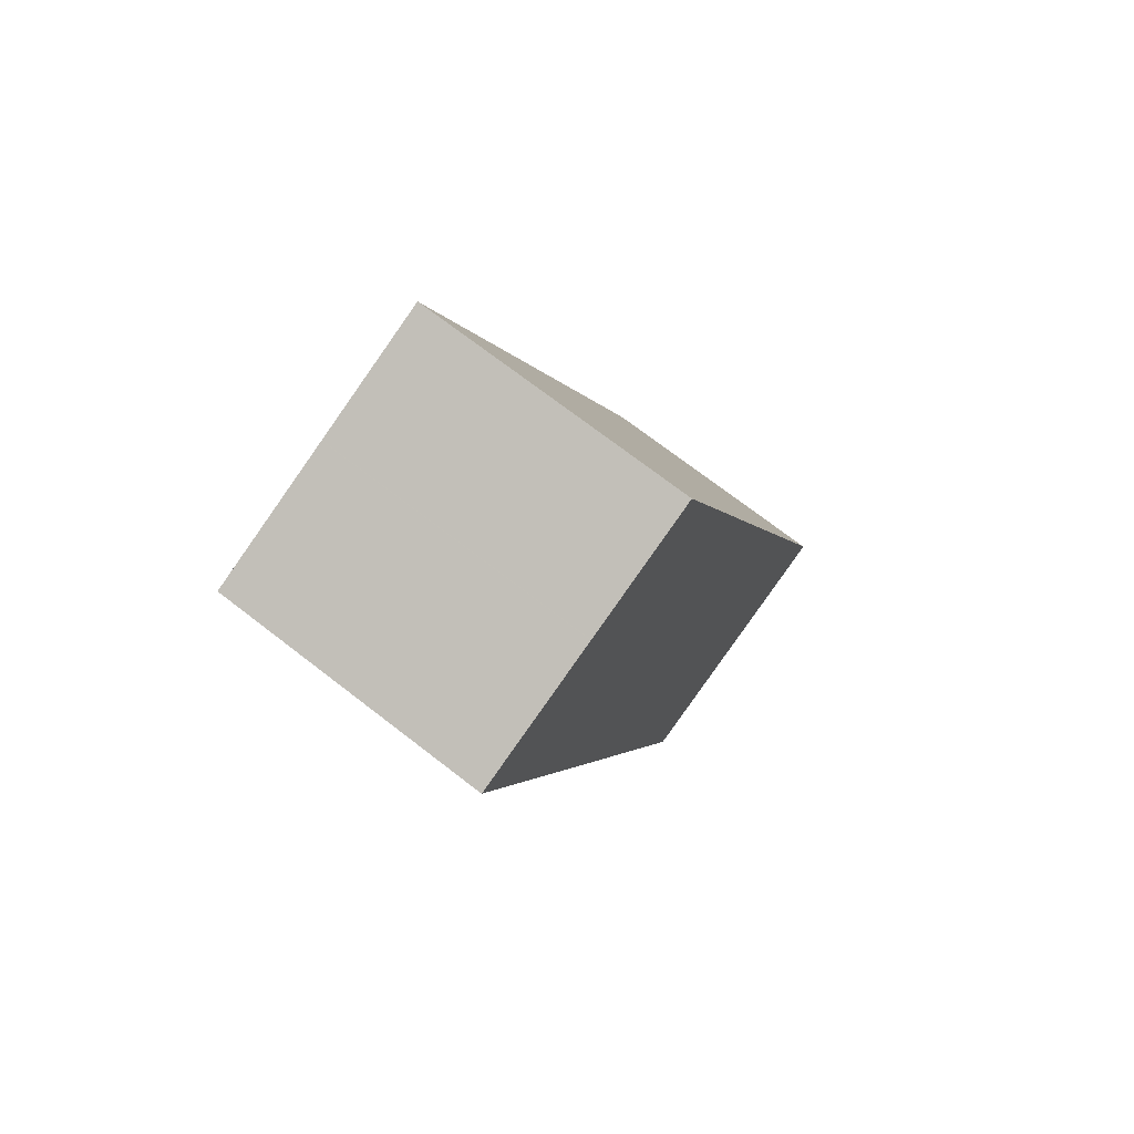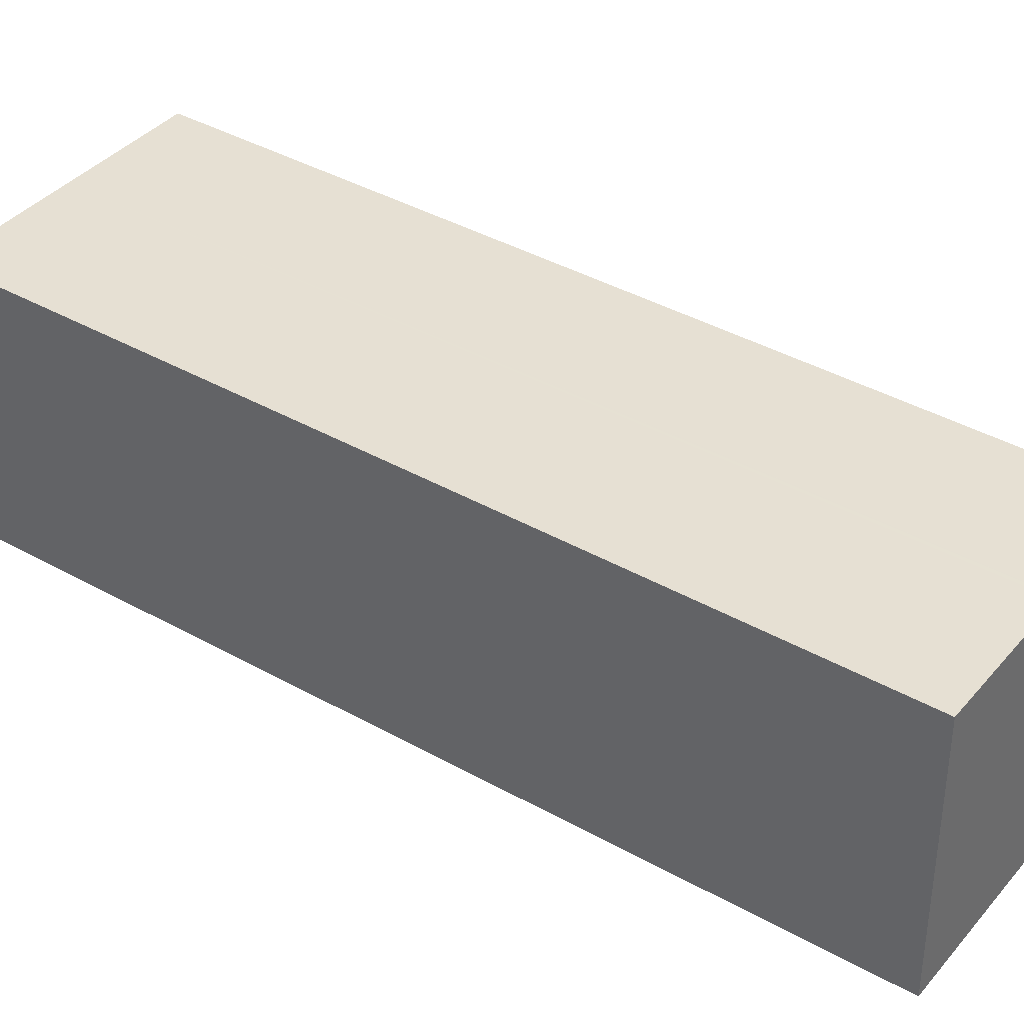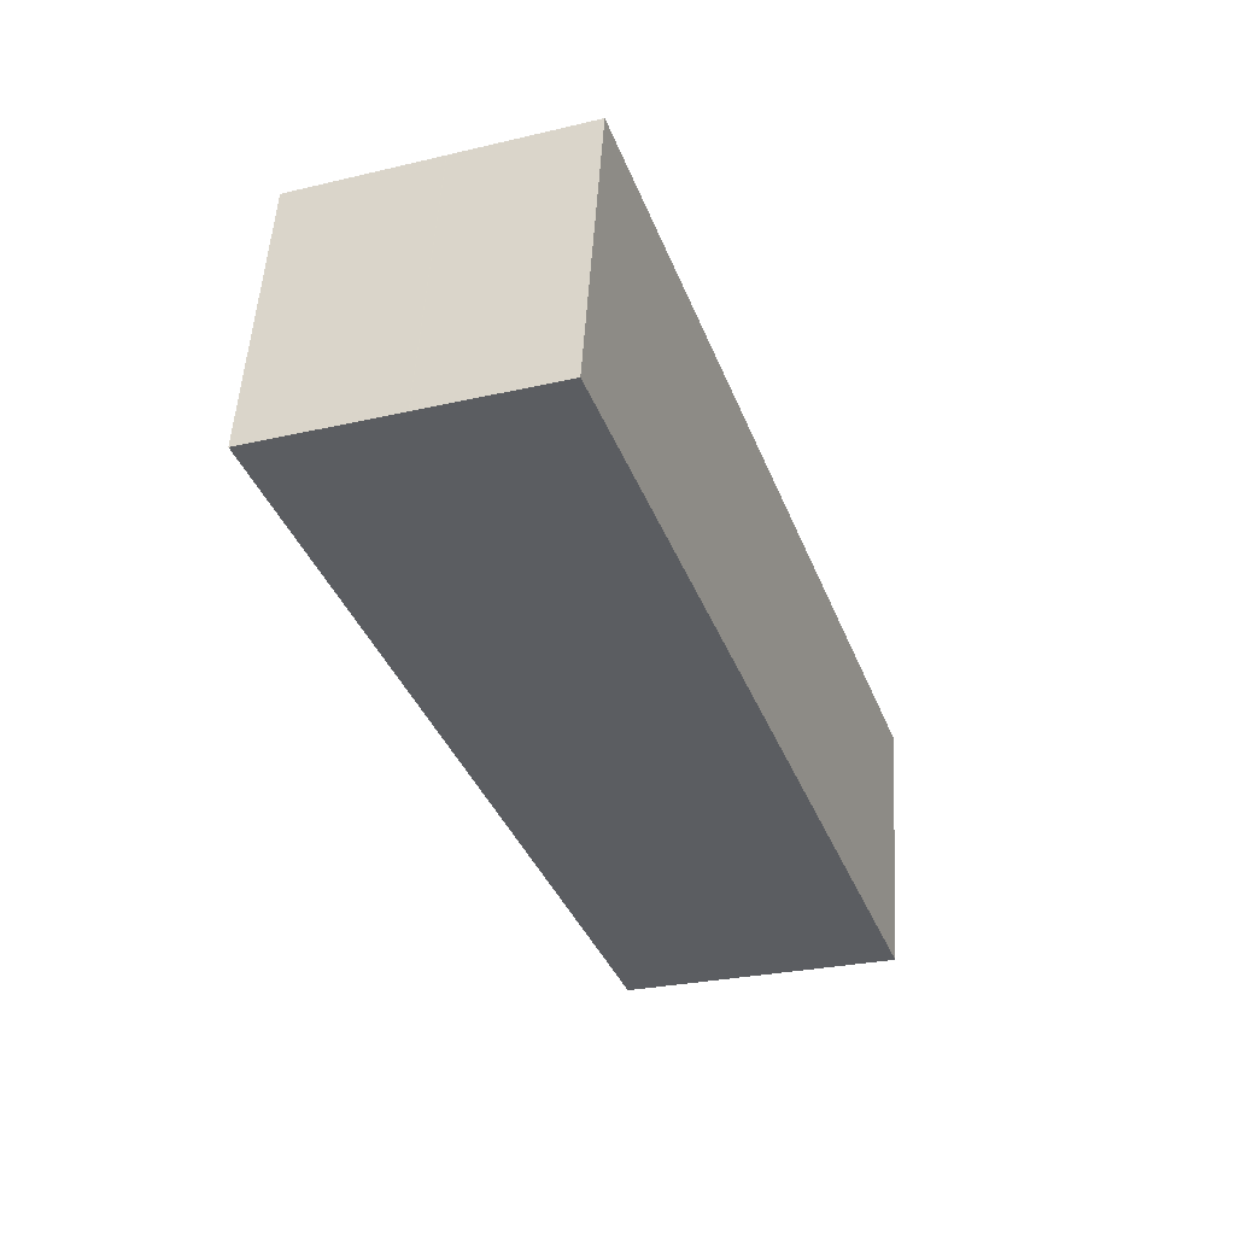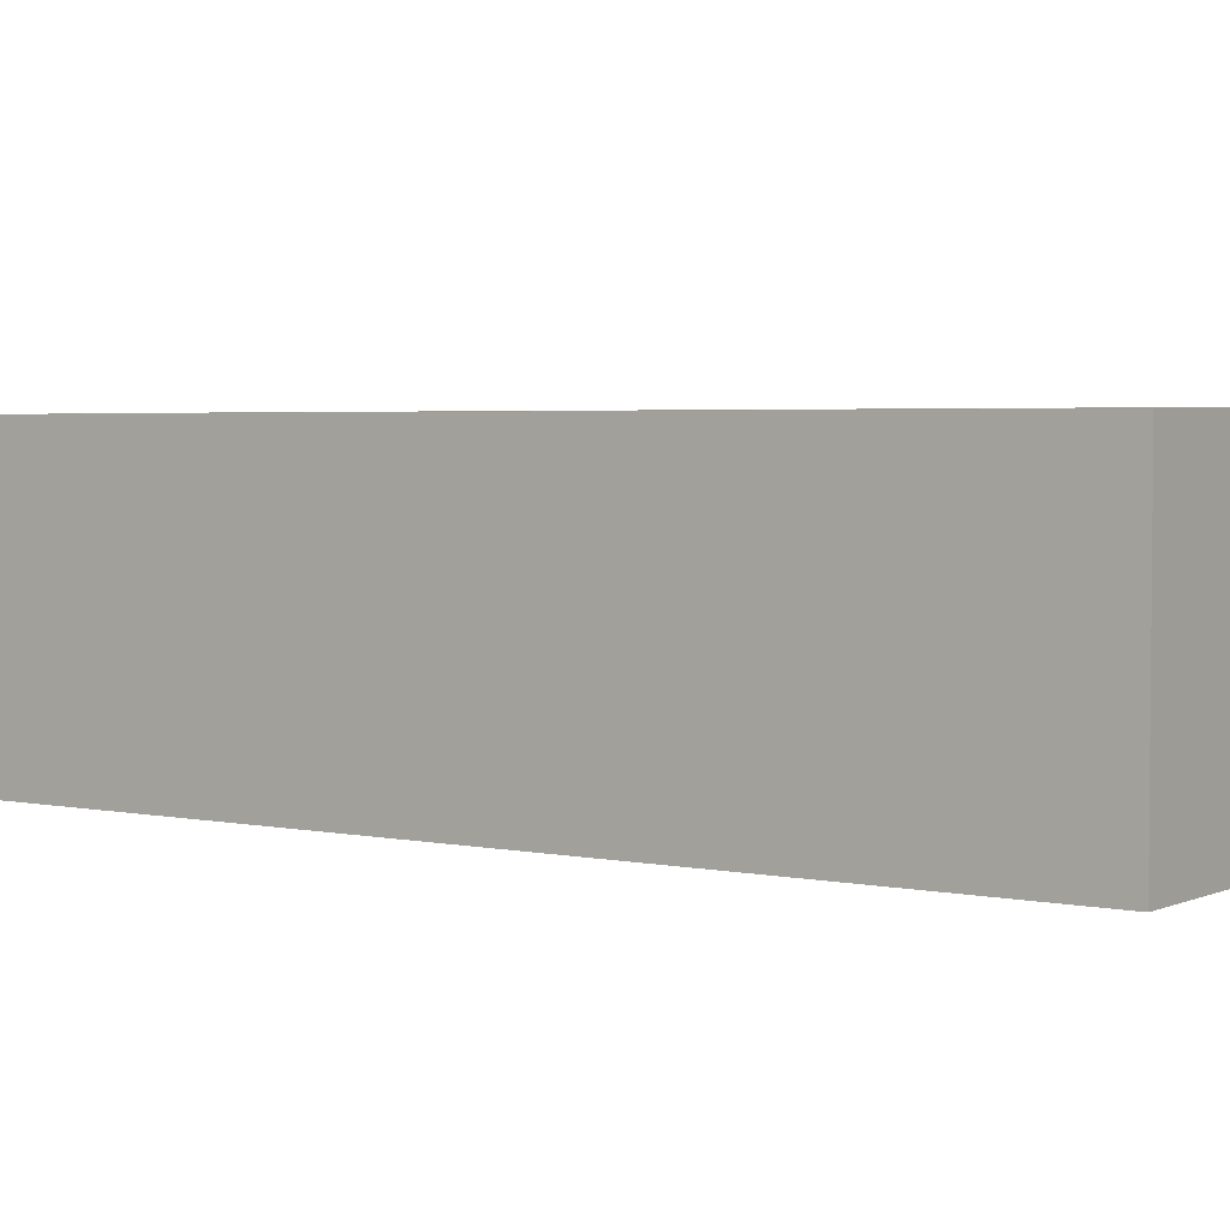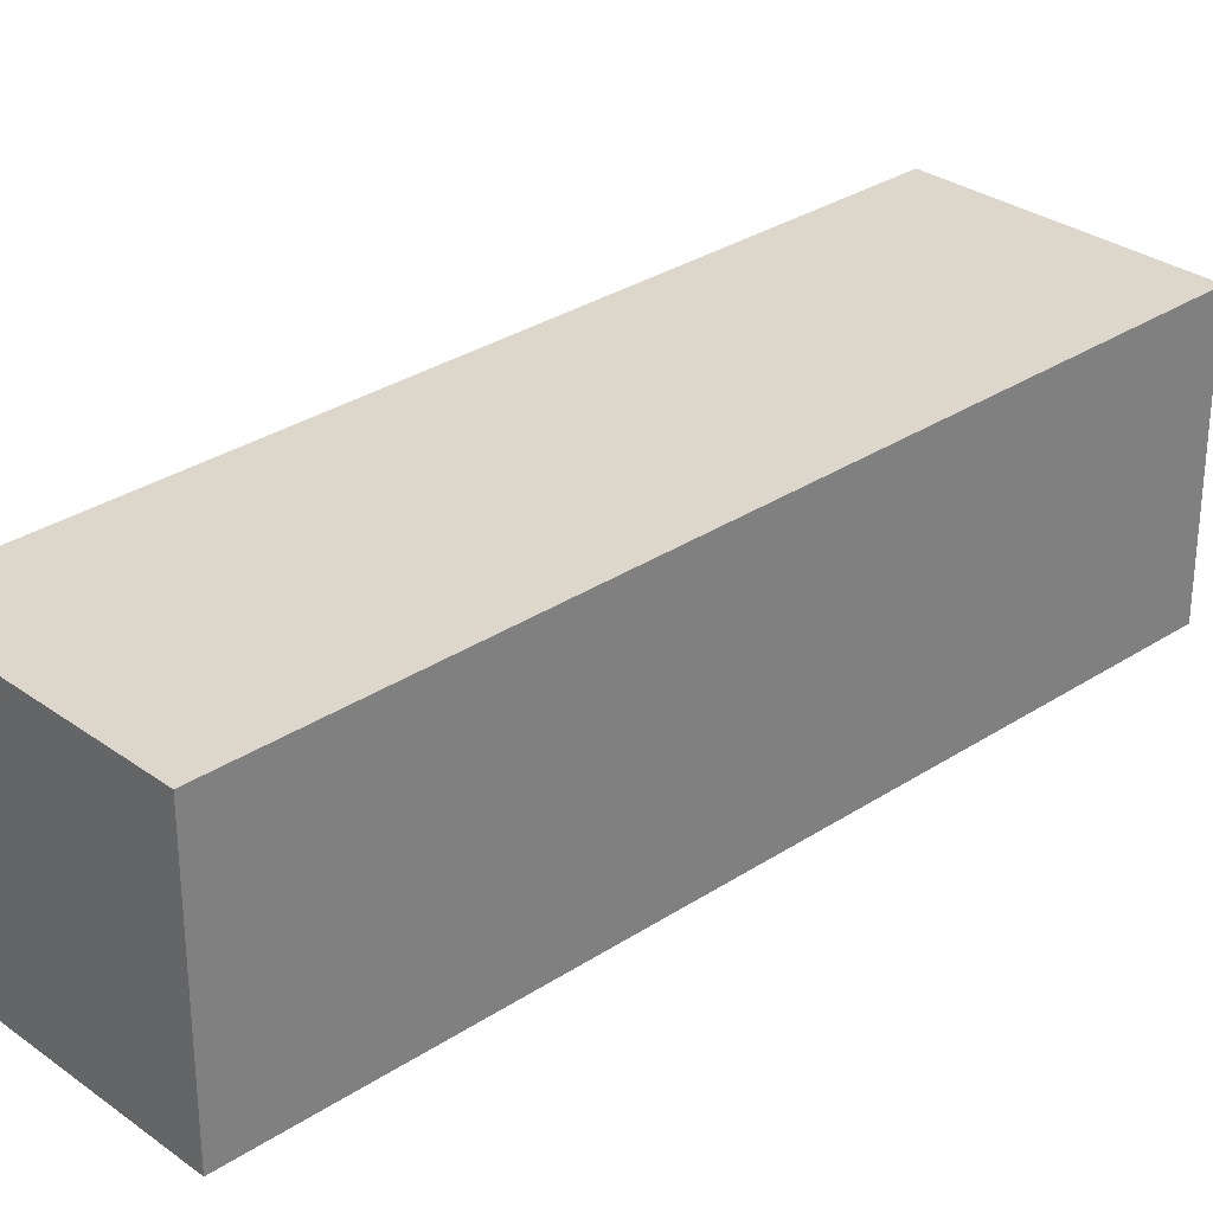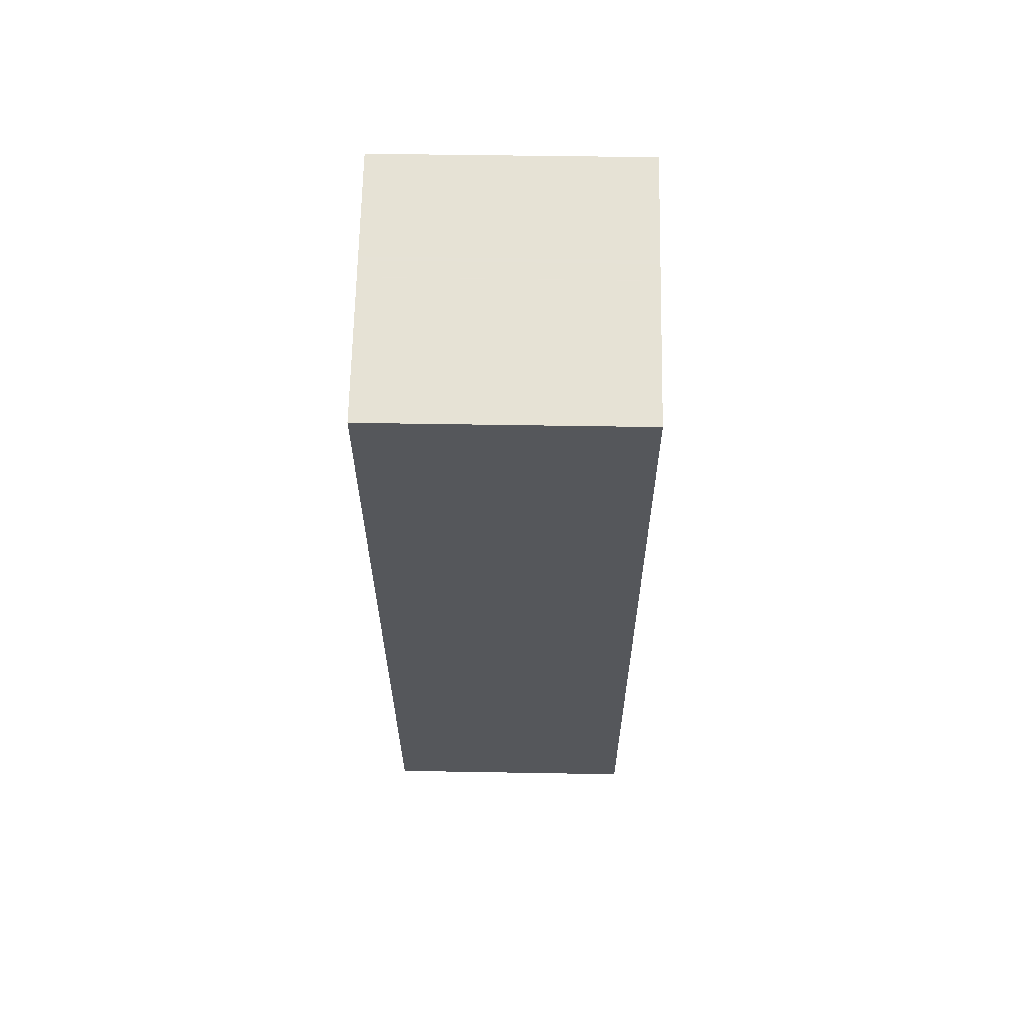
<metadata>
{"format":"obj","ext":"obj","renderer":"f3d","projection":"perspective","resolution":1024,"background":"white","views":[{"elev":72.1,"azim":-52.3,"up":"+Y"},{"elev":38.1,"azim":-34.8,"up":"+Z"},{"elev":53.7,"azim":3.5,"up":"+Y"},{"elev":3.8,"azim":144.8,"up":"+Z"},{"elev":30.3,"azim":66.2,"up":"+Z"},{"elev":43.8,"azim":-88.8,"up":"+Y"}]}
</metadata>
<code>
v -1661 -1070 6.162
v -1668 -1072 6.158
v -1675 -1052 6.326
v -1668 -1050 6.33
v -1671 -1051 6.328
v -1664 -1071 6.16
v -1671 -1051 6.328
v -1664 -1071 6.16
v -1675 -1052 6.326
v -1667 -1072 6.158
v -1664 -1071 6.16
v -1671 -1051 6.328
v -1664 -1071 6.16
v -1671 -1051 6.328
v -1672 -1051 6.328
v -1665 -1071 6.16
v -1671 -1051 6.328
v -1664 -1071 6.16
v -1664 -1071 6.16
v -1661 -1070 6.162
v -1661 -1070 8.882e-16
v -1664 -1071 0
v -1675 -1052 6.326
v -1668 -1072 6.158
v -1668 -1072 0
v -1675 -1052 0
v -1675 -1052 6.326
v -1675 -1052 6.326
v -1675 -1052 0
v -1675 -1052 0
v -1661 -1070 6.162
v -1668 -1050 6.33
v -1668 -1050 0
v -1661 -1070 8.882e-16
v -1671 -1051 6.328
v -1671 -1051 6.328
v -1671 -1051 0
v -1671 -1051 0
v -1665 -1071 6.16
v -1664 -1071 6.16
v -1664 -1071 0
v -1665 -1071 -8.882e-16
v -1671 -1051 6.328
v -1671 -1051 6.328
v -1671 -1051 8.882e-16
v -1671 -1051 0
v -1664 -1071 6.16
v -1664 -1071 6.16
v -1664 -1071 0
v -1664 -1071 0
v -1672 -1051 6.328
v -1675 -1052 6.326
v -1675 -1052 0
v -1672 -1051 0
v -1668 -1072 6.158
v -1667 -1072 6.158
v -1667 -1072 0
v -1668 -1072 0
v -1664 -1071 6.16
v -1664 -1071 6.16
v -1664 -1071 0
v -1664 -1071 0
v -1671 -1051 6.328
v -1671 -1051 6.328
v -1671 -1051 0
v -1671 -1051 8.882e-16
v -1664 -1071 6.16
v -1664 -1071 6.16
v -1664 -1071 0
v -1664 -1071 0
v -1668 -1050 6.33
v -1671 -1051 6.328
v -1671 -1051 0
v -1668 -1050 0
v -1671 -1051 6.328
v -1672 -1051 6.328
v -1672 -1051 0
v -1671 -1051 0
v -1667 -1072 6.158
v -1665 -1071 6.16
v -1665 -1071 -8.882e-16
v -1667 -1072 0
v -1671 -1051 6.328
v -1671 -1051 6.328
v -1671 -1051 0
v -1671 -1051 0
v -1664 -1071 6.16
v -1664 -1071 6.16
v -1664 -1071 0
v -1664 -1071 0
v -1661 -1070 0
v -1668 -1072 0
v -1675 -1052 0
v -1668 -1050 0
f 10 2 3 9
f 12 7 8 11
f 14 4 1 13
f 16 10 9 15
f 18 6 5 17
f 13 8 7 14
f 15 5 6 16
f 17 12 11 18
f 20 21 22 19
f 24 25 26 23
f 28 29 30 27
f 32 33 34 31
f 36 37 38 35
f 40 41 42 39
f 44 45 46 43
f 48 49 50 47
f 52 53 54 51
f 56 57 58 55
f 60 61 62 59
f 64 65 66 63
f 68 69 70 67
f 72 73 74 71
f 76 77 78 75
f 80 81 82 79
f 84 85 86 83
f 88 89 90 87
f 92 93 94 91

</code>
